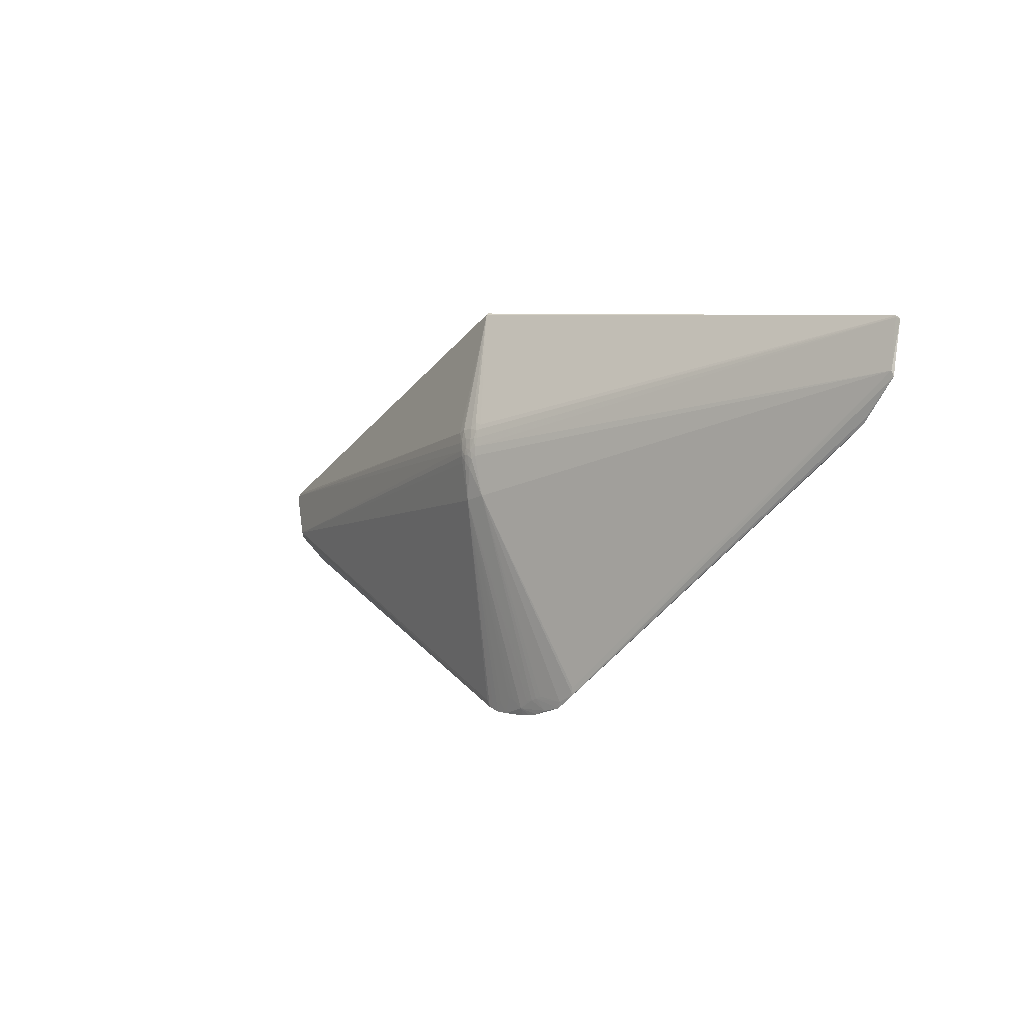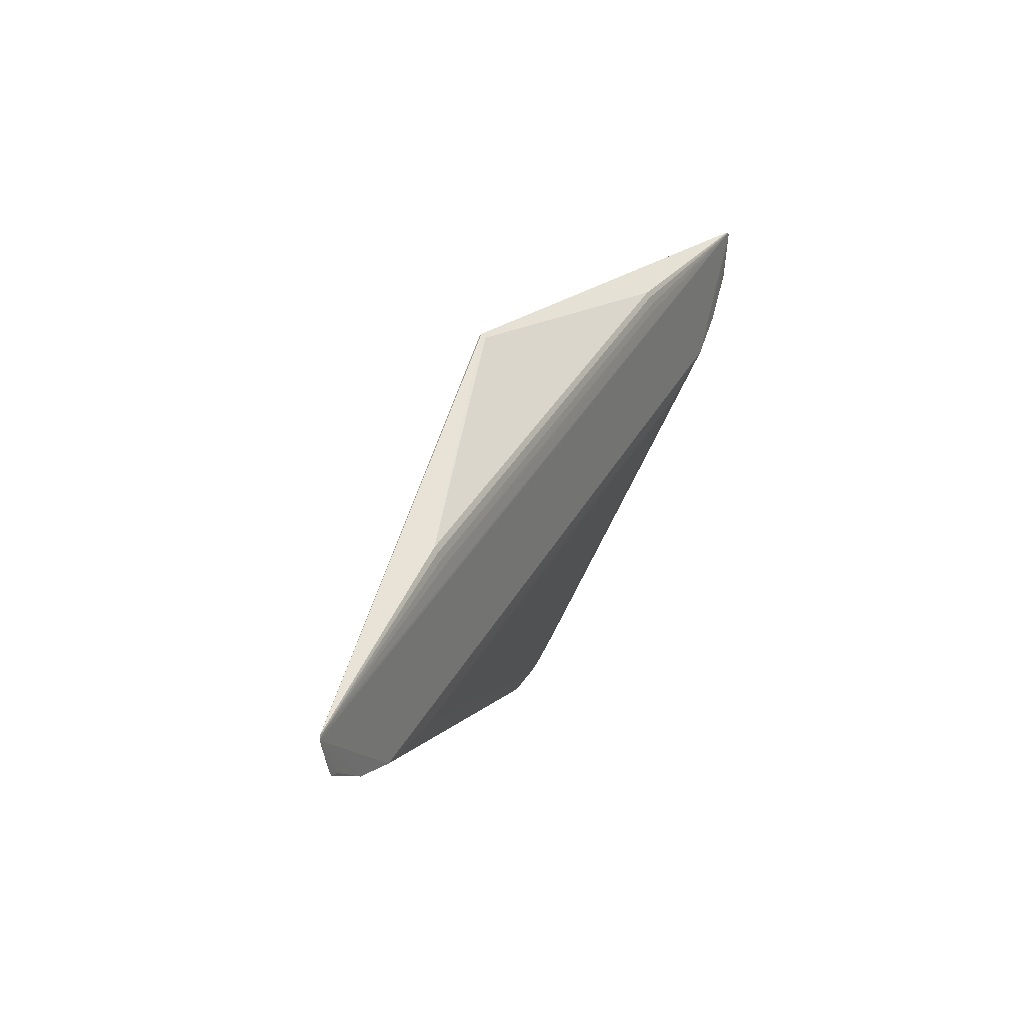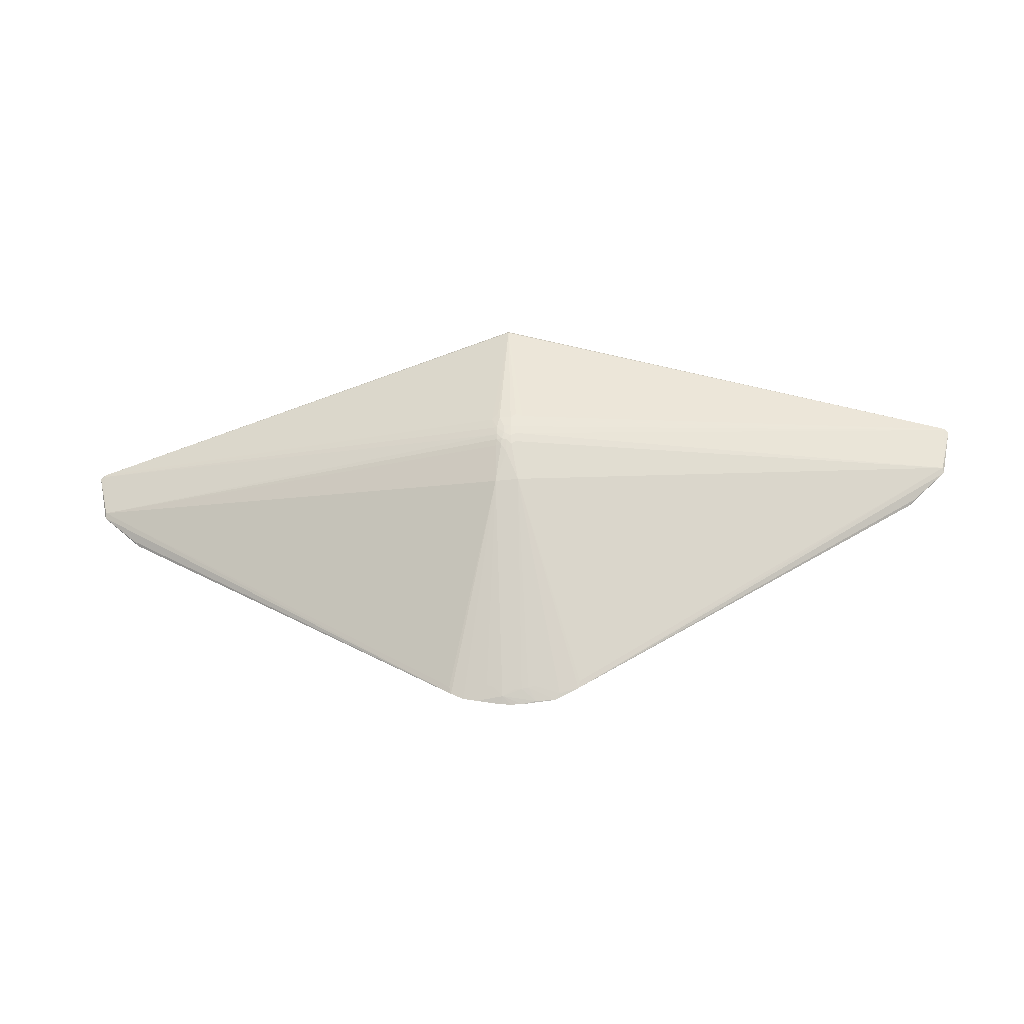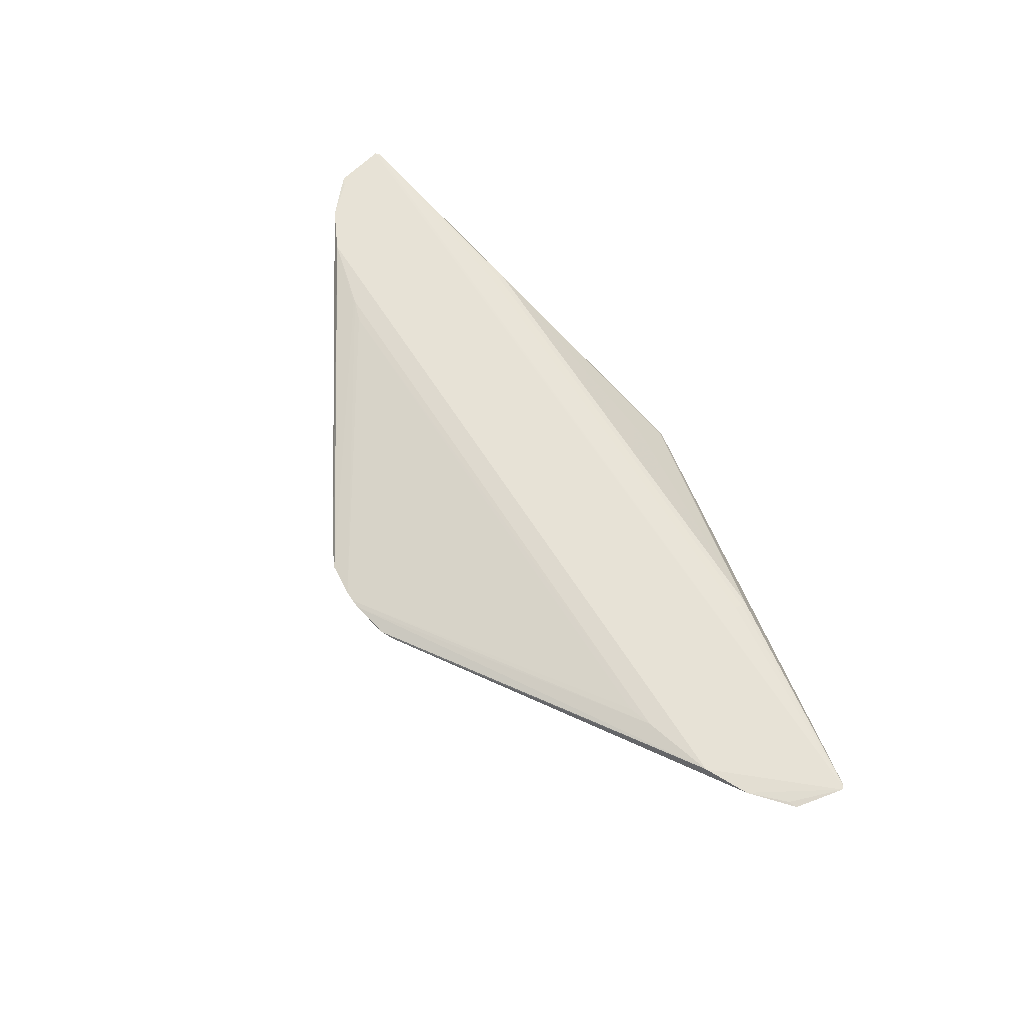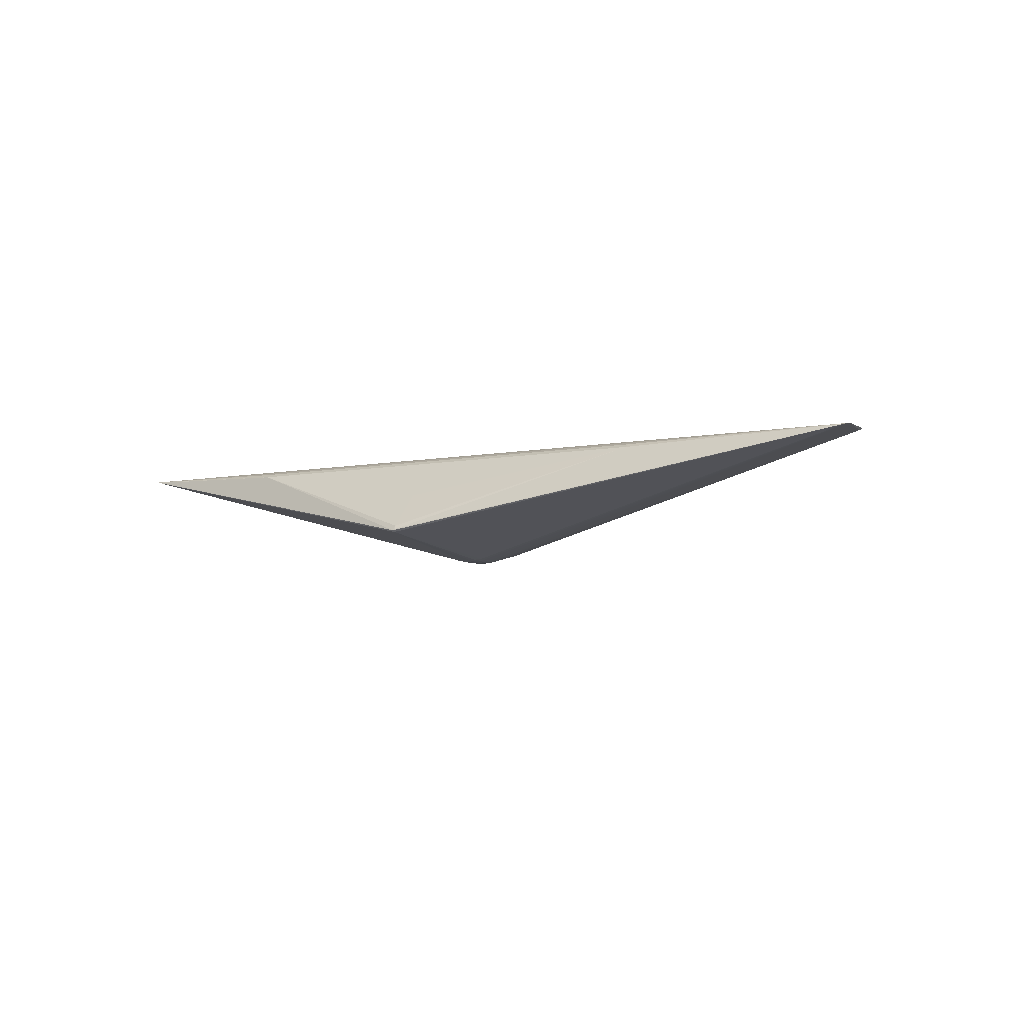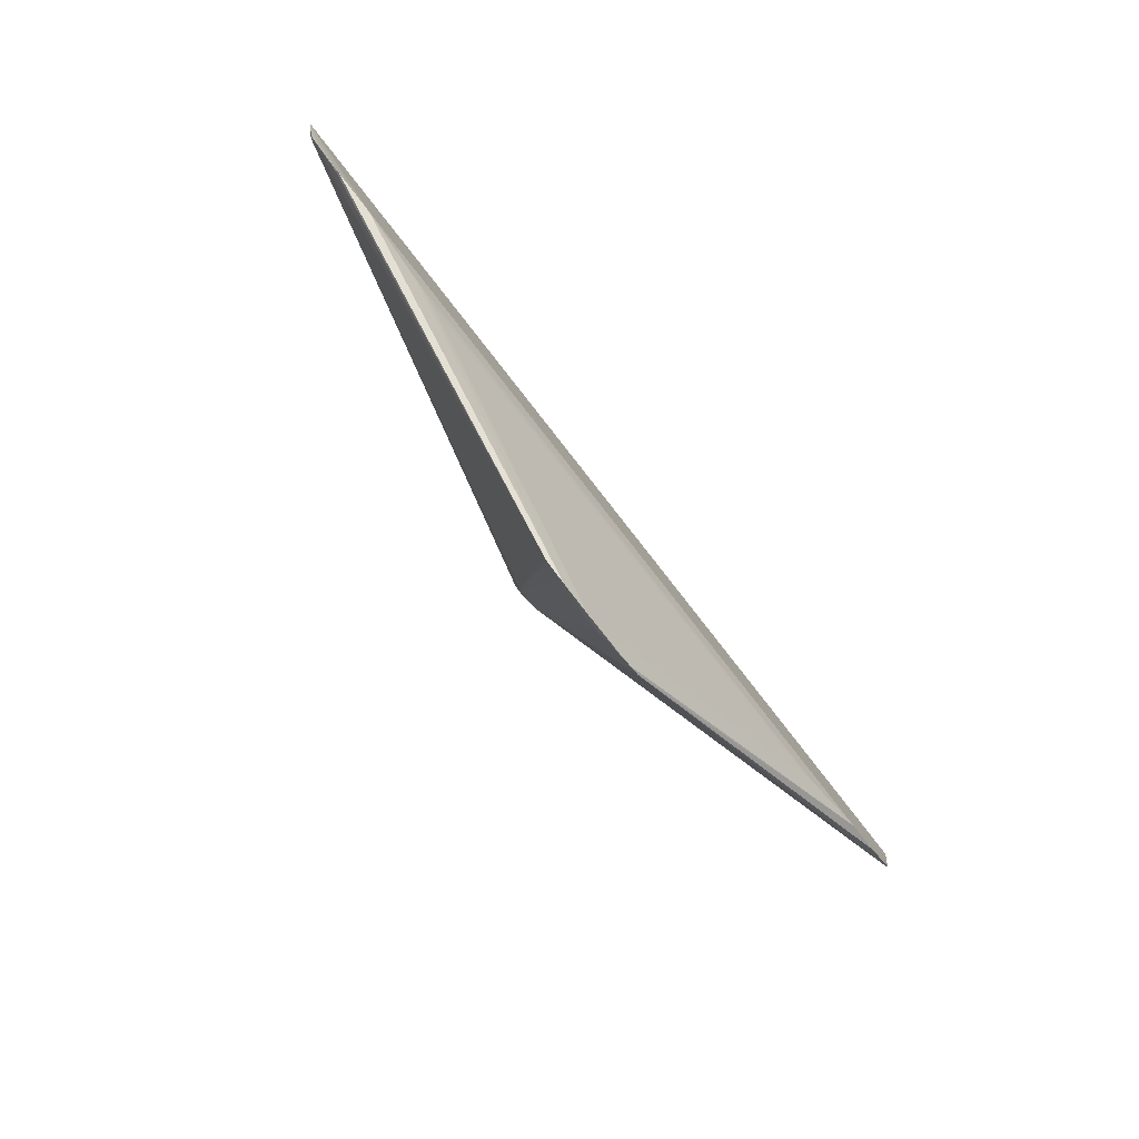
<metadata>
{"format":"obj","ext":"obj","renderer":"f3d","projection":"perspective","resolution":1024,"background":"white","views":[{"elev":-12.8,"azim":-131.2,"up":"+Y"},{"elev":38.0,"azim":-63.7,"up":"+Y"},{"elev":-32.2,"azim":-174.3,"up":"+Y"},{"elev":66.9,"azim":57.1,"up":"+Z"},{"elev":-4.9,"azim":-144.1,"up":"+Z"},{"elev":-73.4,"azim":-52.5,"up":"+Y"}]}
</metadata>
<code>
v 0.0007317 0.1901 -0.0631
v -0.007944 -0.2605 0.001316
v 0.01396 -0.2597 0.001231
v 0.04602 -0.243 -0.003637
v 0.009785 0.05641 -0.08969
v 0.01042 0.02027 -0.09165
v 0.0003234 0.01905 -0.09246
v 0.06266 -0.247 -0.0005619
v 0.4521 -0.009294 0.03374
v 0.2612 0.1198 0.01834
v 0.2603 0.1052 0.02456
v -0.02291 -0.258 0.0003027
v -0.01305 0.04549 -0.09089
v -0.01053 0.01671 -0.09077
v -0.2974 -0.06801 0.03544
v -0.322 -0.061 0.0364
v -0.4875 0.02872 0.02859
v -0.4792 0.01908 0.03233
v -0.4956 0.0802 0.02849
v -0.2605 0.12 0.01833
v -0.2596 0.1053 0.02455
v -0.000367 0.1873 -0.05785
v -0.001139 0.1895 -0.0619
v -0.01153 -0.027 -0.08136
v 0.0003197 0.004431 -0.0895
v 0.0007661 0.1553 -0.02149
v -0.01668 -0.2595 0.001109
v -0.01496 -0.2444 -0.005532
v -0.02205 -0.2427 -0.005714
v -0.007857 -0.2455 -0.0054
v -0.04381 -0.2572 0.001125
v -0.04838 -0.2507 -0.00103
v -0.01772 0.05114 -0.08896
v -0.01444 0.03628 -0.09111
v -0.009938 0.03653 -0.0921
v -0.005015 0.03677 -0.09262
v -0.01034 0.0546 -0.08985
v -0.004597 0.04882 -0.09143
v -0.005353 0.01367 -0.09127
v -0.01166 0.02689 -0.09171
v -0.004687 0.02394 -0.09265
v -0.07012 -0.2377 -0.002434
v -0.06838 -0.2451 -0.0004634
v -0.3211 -0.05935 0.03679
v -0.4882 0.02305 0.03102
v -0.4882 0.02814 0.02958
v -0.4515 -0.00907 0.03372
v -0.4459 -0.0149 0.03562
v -0.4003 -0.03806 0.03877
v -0.4961 0.08186 0.0288
v -0.4997 0.07764 0.02971
v -0.4915 0.0813 0.02923
v -0.261 0.1139 0.02186
v -0.2494 0.0966 0.02653
v 0.0006794 0.1879 -0.0649
v 0.01304 -0.02794 -0.08114
v 0.003951 -0.2604 0.001334
v 0.0004596 -0.2457 -0.005365
v 0.01295 -0.2521 -0.003074
v 0.02232 -0.2421 -0.005925
v 0.02945 -0.2396 -0.006229
v 0.04121 -0.2547 4.245e-05
v 0.01625 0.04833 -0.08998
v 0.01509 0.03627 -0.09111
v 0.01059 0.03653 -0.0921
v 0.002999 0.03759 -0.09265
v 0.007737 0.04966 -0.09137
v 0.01445 0.02676 -0.09119
v 0.01193 0.01314 -0.0899
v 0.005997 0.01367 -0.09127
v 0.01016 0.027 -0.09223
v 0.005348 0.02061 -0.09246
v 0.002825 0.02815 -0.09292
v 0.06889 -0.2452 -0.0004607
v 0.07063 -0.2378 -0.002432
v 0.05561 -0.2517 0.0002737
v 0.298 -0.06816 0.03545
v 0.3239 -0.06047 0.03674
v 0.4889 0.0279 0.0296
v 0.4881 0.02848 0.02861
v 0.4888 0.02281 0.03104
v 0.4799 0.01884 0.03234
v 0.4466 -0.01512 0.03564
v 0.4009 -0.03826 0.03879
v 0.4915 0.08242 0.02872
v 0.4941 0.08242 0.02829
v 0.5003 0.07739 0.02973
v 0.4981 0.08038 0.02948
v 0.4963 0.07995 0.02851
v 0.2617 0.1138 0.02187
v 0.2501 0.09647 0.02654
f 84 87 51
f 49 84 51
f 22 10 1
f 10 20 53
f 20 50 53
f 55 50 1
f 33 50 55
f 90 85 10
f 10 53 90
f 90 53 11
f 38 55 67
f 84 49 78
f 15 77 78
f 87 82 81
f 48 49 51
f 17 24 42
f 17 14 24
f 24 29 32
f 80 69 6
f 51 50 19
f 19 17 51
f 23 22 1
f 20 22 23
f 1 50 23
f 23 50 20
f 26 20 10
f 10 22 26
f 26 22 20
f 11 53 21
f 86 55 1
f 1 10 86
f 10 85 86
f 63 55 86
f 33 55 37
f 37 55 38
f 63 64 65
f 65 67 63
f 5 55 63
f 63 67 5
f 5 67 55
f 38 67 66
f 66 36 38
f 73 36 66
f 66 65 73
f 67 65 66
f 44 78 49
f 15 78 44
f 2 15 44
f 79 80 87
f 87 81 79
f 79 81 80
f 80 81 74
f 83 81 82
f 87 84 83
f 83 82 87
f 84 74 83
f 47 48 45
f 51 45 18
f 18 48 51
f 45 48 18
f 46 45 51
f 51 17 46
f 46 17 45
f 48 47 43
f 49 48 43
f 43 47 45
f 42 24 43
f 24 32 43
f 43 17 42
f 45 17 43
f 52 53 50
f 52 21 53
f 52 50 51
f 88 86 85
f 85 90 88
f 11 91 88
f 88 90 11
f 51 87 88
f 88 52 51
f 87 80 89
f 89 88 87
f 86 88 89
f 89 64 63
f 63 86 89
f 71 65 64
f 73 65 71
f 13 37 38
f 38 36 13
f 36 35 13
f 33 37 13
f 13 35 34
f 34 19 13
f 13 50 33
f 13 19 50
f 34 35 40
f 14 17 40
f 40 19 34
f 17 19 40
f 16 44 49
f 80 74 75
f 9 74 81
f 81 83 9
f 9 83 74
f 28 29 24
f 24 30 28
f 28 32 29
f 24 14 39
f 72 71 6
f 72 7 73
f 73 71 72
f 56 69 80
f 80 75 56
f 56 75 74
f 56 30 24
f 58 30 56
f 21 52 54
f 54 91 11
f 11 21 54
f 54 88 91
f 52 88 54
f 64 89 68
f 68 71 64
f 68 89 80
f 80 6 68
f 6 71 68
f 41 35 36
f 41 40 35
f 41 36 73
f 73 7 41
f 7 39 41
f 14 40 41
f 41 39 14
f 59 30 58
f 58 56 59
f 12 28 30
f 30 59 12
f 2 27 12
f 12 59 2
f 7 72 70
f 70 72 6
f 70 6 69
f 69 56 70
f 3 59 62
f 84 78 3
f 61 4 62
f 56 4 61
f 76 74 84
f 84 3 76
f 76 3 62
f 62 4 76
f 76 4 56
f 32 28 31
f 28 12 31
f 31 12 27
f 31 43 32
f 49 43 31
f 31 27 2
f 31 16 49
f 2 44 31
f 44 16 31
f 25 39 7
f 7 70 25
f 24 39 25
f 25 70 56
f 25 56 24
f 2 59 57
f 59 3 57
f 57 3 78
f 57 78 77
f 57 15 2
f 57 77 15
f 60 59 56
f 56 61 60
f 62 59 60
f 60 61 62
f 8 56 74
f 74 76 8
f 8 76 56

</code>
